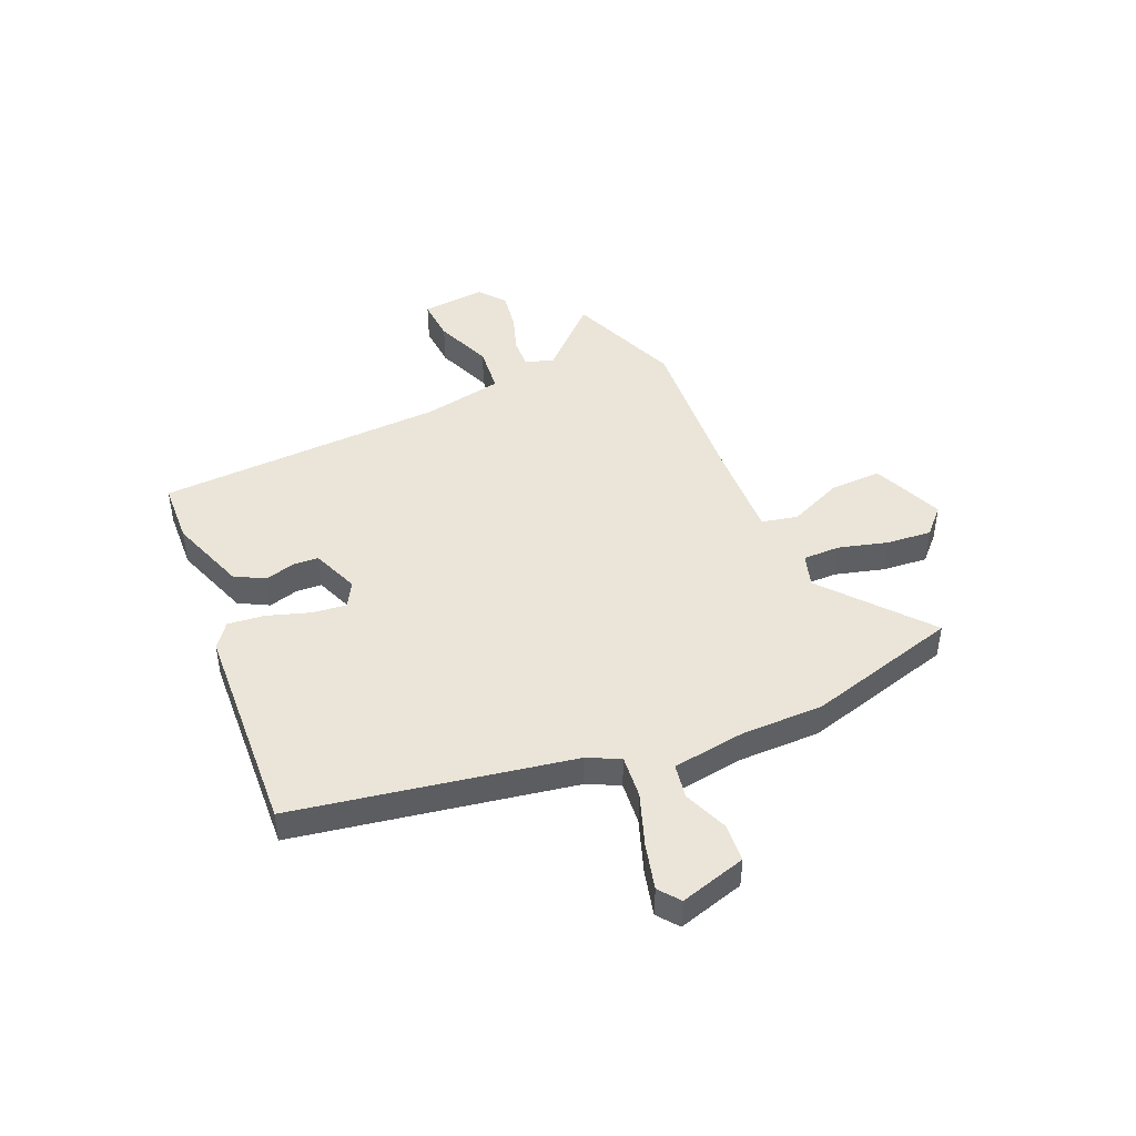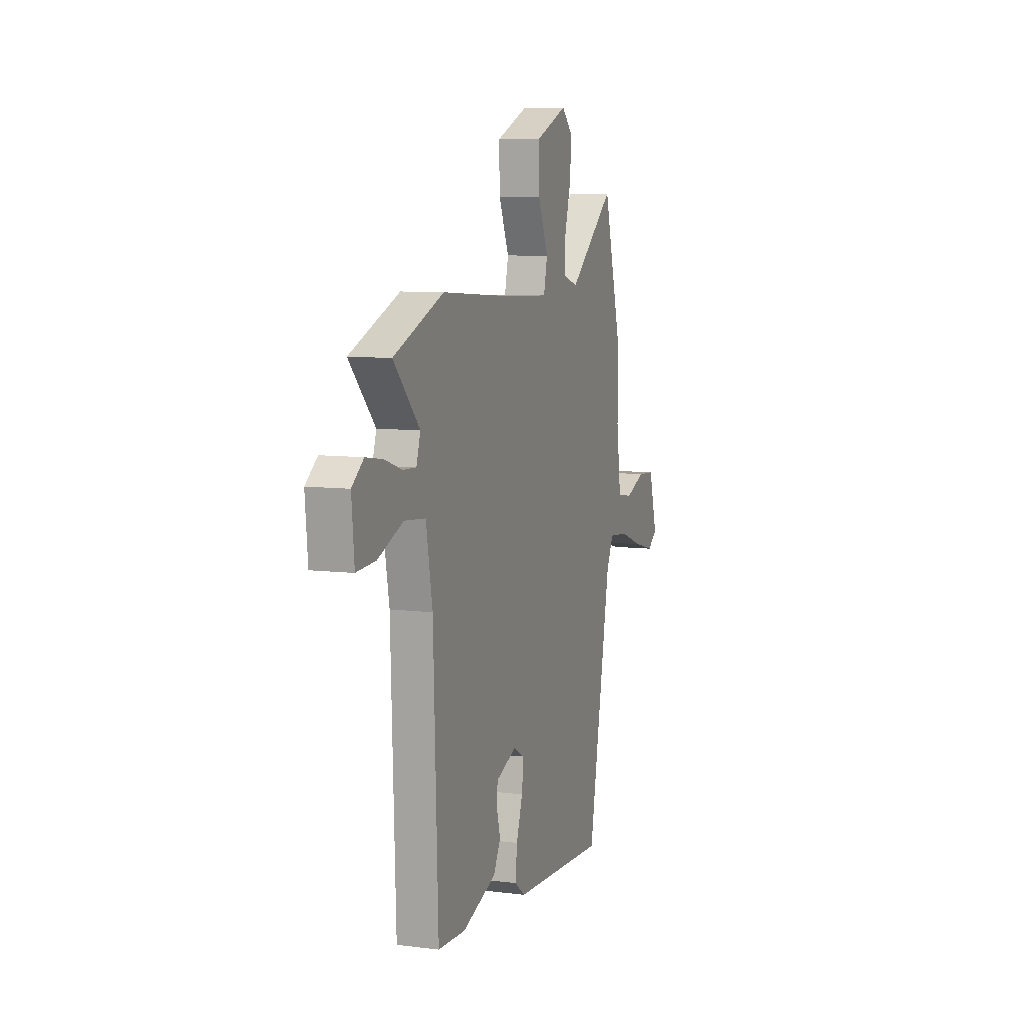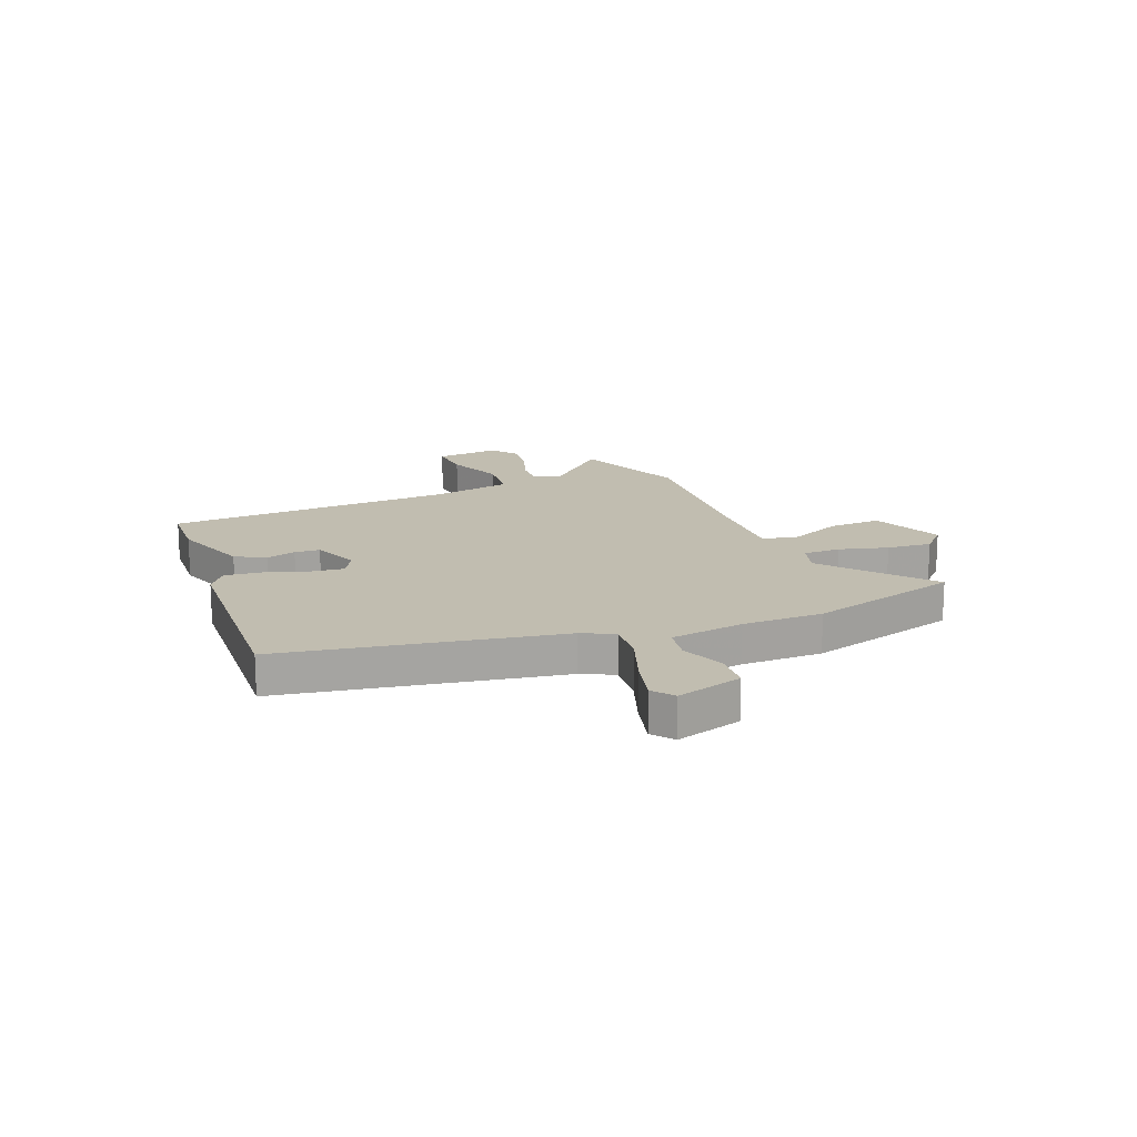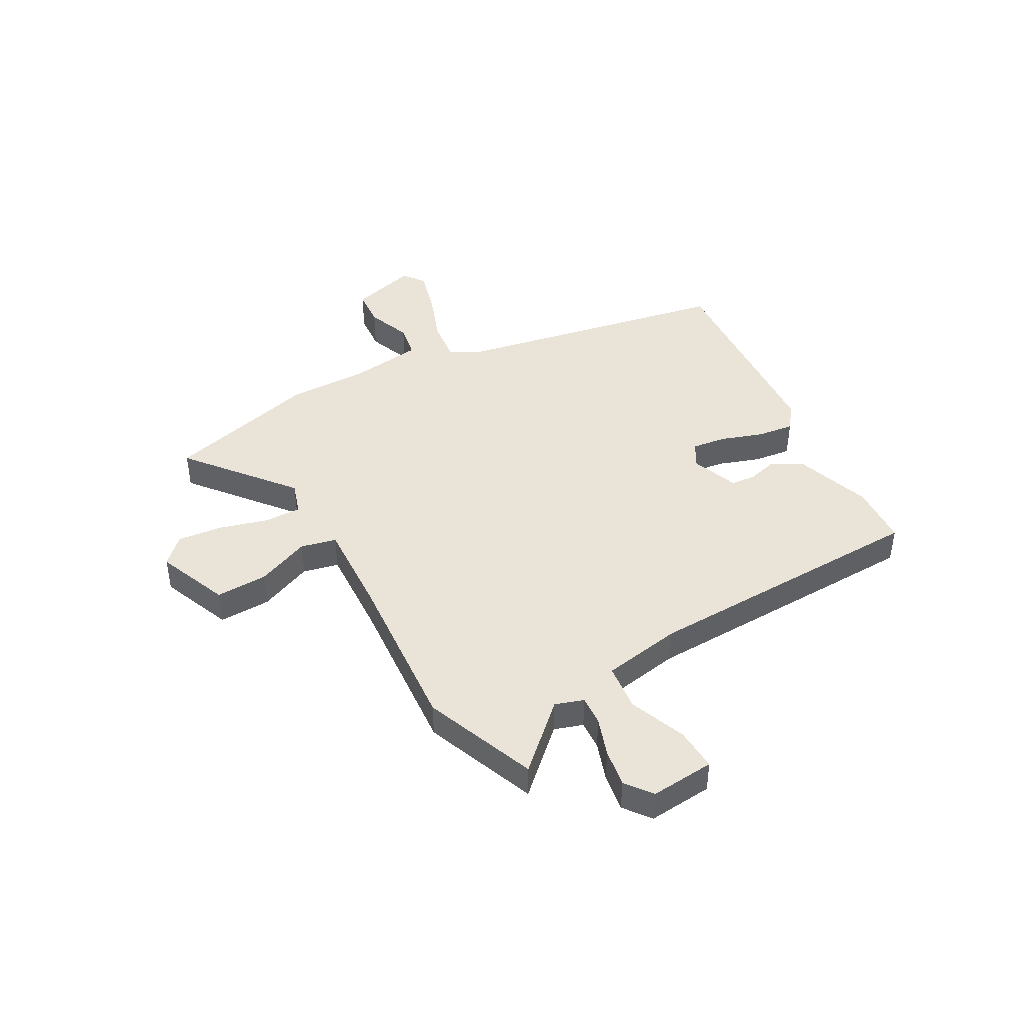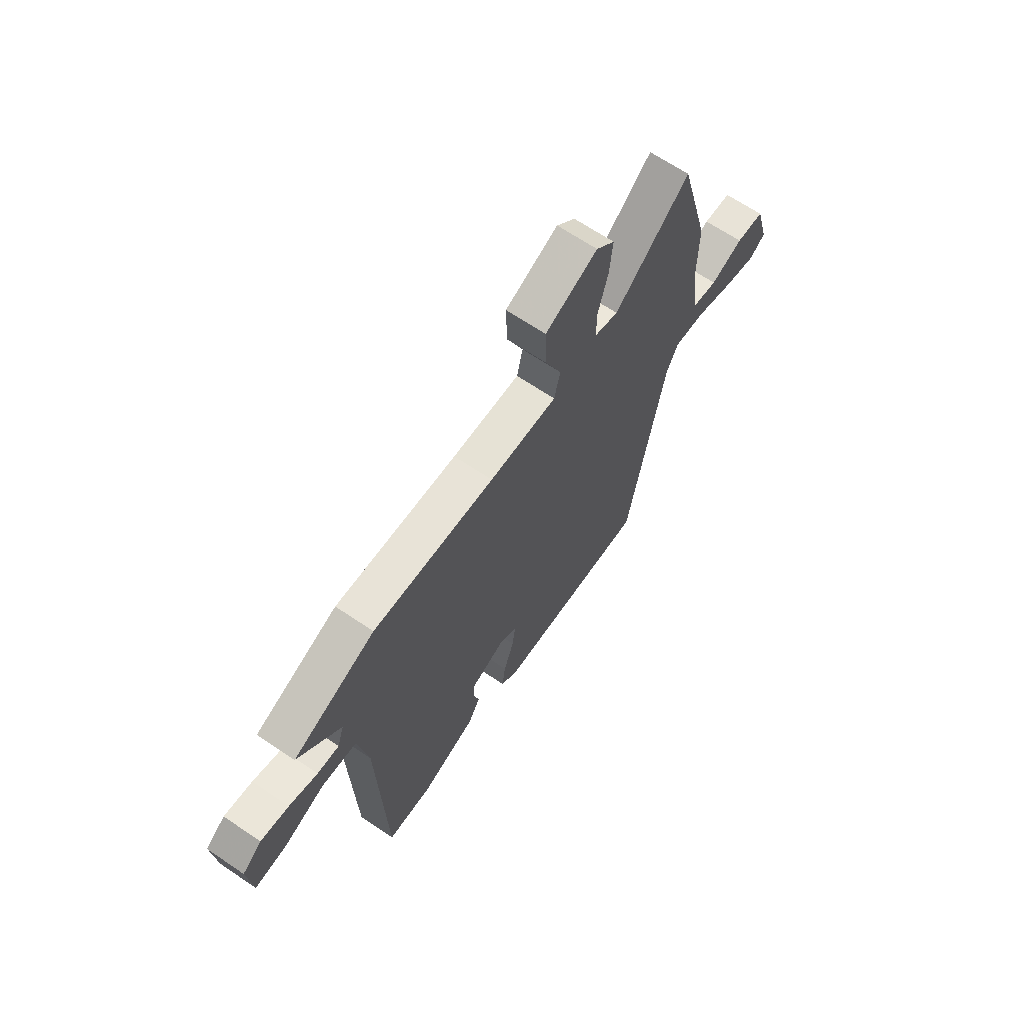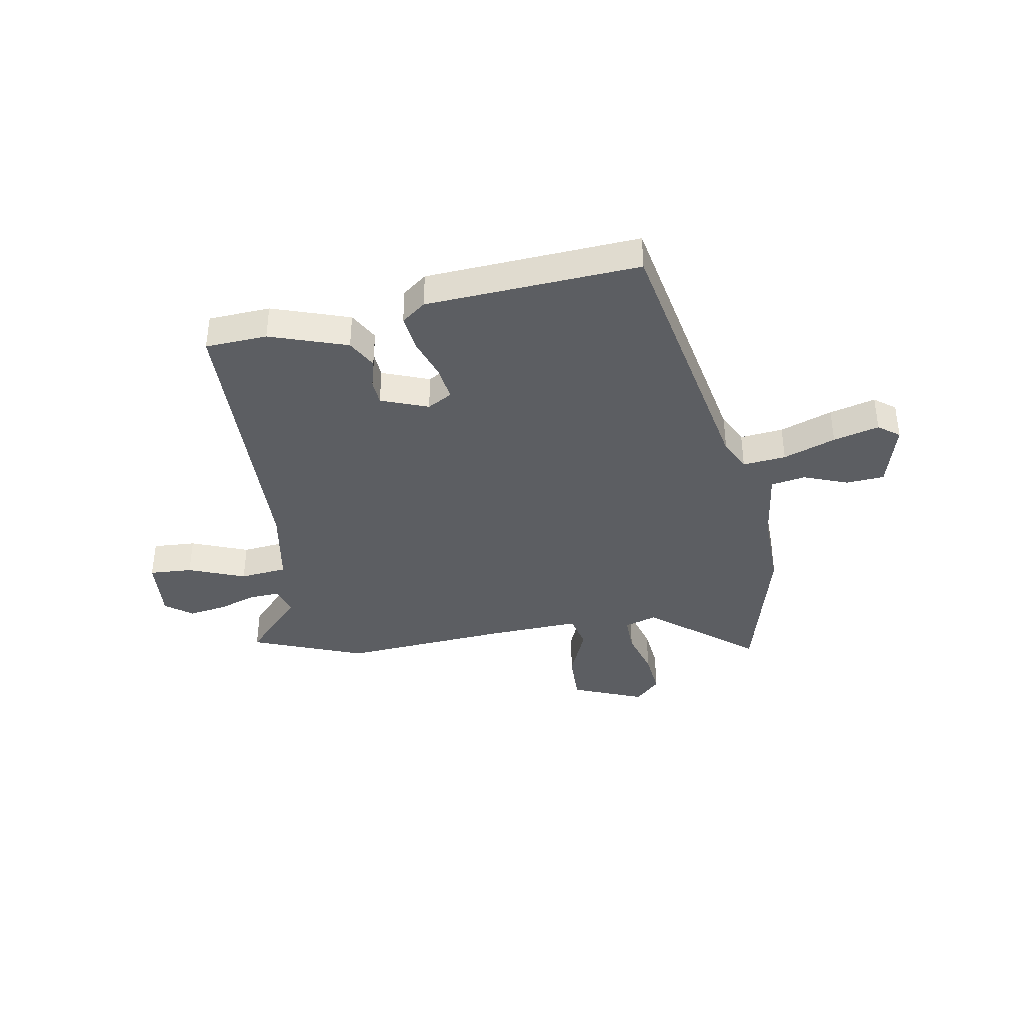
<metadata>
{"format":"obj","ext":"obj","renderer":"f3d","projection":"perspective","resolution":1024,"background":"white","views":[{"elev":45.3,"azim":-113.7,"up":"+Y"},{"elev":8.3,"azim":109.0,"up":"+Z"},{"elev":16.7,"azim":-112.3,"up":"+Y"},{"elev":43.5,"azim":61.3,"up":"+Y"},{"elev":66.4,"azim":124.2,"up":"+Z"},{"elev":-38.2,"azim":-169.6,"up":"+Y"}]}
</metadata>
<code>
v -0.528 0.07 0.396
v -0.451 0.07 0.678
v -0.26 0.07 0.52
v -0.199 0.07 0.539
v -0.2 0.07 0.608
v -0.225 0.07 0.698
v -0.233 0.07 0.781
v -0.186 0.07 0.827
v -0.053 0.07 0.772
v -0.056 0.07 0.676
v -0.098 0.07 0.577
v -0.083 0.07 0.511
v 0.089 0.07 0.518
v 0.399 0.07 0.54
v 0.608 0.07 0.457
v 0.499 0.07 0.342
v 0.516 0.07 0.289
v 0.571 0.07 0.292
v 0.643 0.07 0.316
v 0.714 0.07 0.327
v 0.763 0.07 0.289
v 0.752 0.07 0.17
v 0.672 0.07 0.175
v 0.567 0.07 0.217
v 0.479 0.07 0.208
v 0.452 0.07 0.061
v 0.433 0.07 -0.474
v 0.318 0.07 -0.48
v 0.175 0.07 -0.43
v 0.145 0.07 -0.375
v 0.16 0.07 -0.32
v 0.157 0.07 -0.273
v 0.07 0.07 -0.239
v 0.024 0.07 -0.265
v 0.032 0.07 -0.329
v 0.058 0.07 -0.407
v 0.066 0.07 -0.475
v 0.021 0.07 -0.509
v -0.374 0.07 -0.532
v -0.468 0.07 -0.021
v -0.497 0.07 0.038
v -0.577 0.07 0.03
v -0.674 0.07 -0.005
v -0.759 0.07 -0.027
v -0.798 0.07 0.003
v -0.763 0.07 0.126
v -0.692 0.07 0.131
v -0.61 0.07 0.099
v -0.546 0.07 0.11
v -0.527 0.07 0.247
v -0.528 0 0.396
v -0.451 0 0.678
v -0.26 0 0.52
v -0.199 0 0.539
v -0.2 0 0.608
v -0.225 0 0.698
v -0.233 0 0.781
v -0.186 0 0.827
v -0.053 0 0.772
v -0.056 0 0.676
v -0.098 0 0.577
v -0.083 0 0.511
v 0.089 0 0.518
v 0.399 0 0.54
v 0.608 0 0.457
v 0.499 0 0.342
v 0.516 0 0.289
v 0.571 0 0.292
v 0.643 0 0.316
v 0.714 0 0.327
v 0.763 0 0.289
v 0.752 0 0.17
v 0.672 0 0.175
v 0.567 0 0.217
v 0.479 0 0.208
v 0.452 0 0.061
v 0.433 0 -0.474
v 0.318 0 -0.48
v 0.175 0 -0.43
v 0.145 0 -0.375
v 0.16 0 -0.32
v 0.157 0 -0.273
v 0.07 0 -0.239
v 0.024 0 -0.265
v 0.032 0 -0.329
v 0.058 0 -0.407
v 0.066 0 -0.475
v 0.021 0 -0.509
v -0.374 0 -0.532
v -0.468 0 -0.021
v -0.497 0 0.038
v -0.577 0 0.03
v -0.674 0 -0.005
v -0.759 0 -0.027
v -0.798 0 0.003
v -0.763 0 0.126
v -0.692 0 0.131
v -0.61 0 0.099
v -0.546 0 0.11
v -0.527 0 0.247
f 46 47 48
f 45 46 48
f 44 45 48
f 43 44 48
f 42 43 48
f 41 42 48 49
f 38 39 40
f 37 38 40
f 36 37 40
f 35 36 40
f 34 35 40 41
f 41 49 50
f 34 41 50
f 33 34 50
f 29 30 31
f 28 29 31
f 27 28 31
f 26 27 31
f 25 26 31 32
f 22 23 24
f 21 22 24
f 20 21 24
f 19 20 24
f 18 19 24
f 17 18 24 25
f 33 50 1
f 32 33 1
f 25 32 1
f 17 25 1
f 16 17 1
f 9 10 11
f 8 9 11
f 7 8 11
f 6 7 11
f 5 6 11
f 4 5 11 12
f 3 4 12
f 1 2 3
f 1 3 12
f 15 16 1
f 14 15 1
f 13 14 1
f 1 12 13
f 98 97 96
f 98 96 95
f 98 95 94
f 98 94 93
f 98 93 92
f 99 98 92 91
f 90 89 88
f 90 88 87
f 90 87 86
f 90 86 85
f 91 90 85 84
f 100 99 91
f 100 91 84
f 100 84 83
f 81 80 79
f 81 79 78
f 81 78 77
f 81 77 76
f 82 81 76 75
f 74 73 72
f 74 72 71
f 74 71 70
f 74 70 69
f 74 69 68
f 75 74 68 67
f 51 100 83
f 51 83 82
f 51 82 75
f 51 75 67
f 51 67 66
f 61 60 59
f 61 59 58
f 61 58 57
f 61 57 56
f 61 56 55
f 62 61 55 54
f 62 54 53
f 53 52 51
f 62 53 51
f 51 66 65
f 51 65 64
f 51 64 63
f 63 62 51
f 1 51 52 2
f 2 52 53 3
f 3 53 54 4
f 4 54 55 5
f 5 55 56 6
f 6 56 57 7
f 7 57 58 8
f 8 58 59 9
f 9 59 60 10
f 10 60 61 11
f 11 61 62 12
f 12 62 63 13
f 13 63 64 14
f 14 64 65 15
f 15 65 66 16
f 16 66 67 17
f 17 67 68 18
f 18 68 69 19
f 19 69 70 20
f 20 70 71 21
f 21 71 72 22
f 22 72 73 23
f 23 73 74 24
f 24 74 75 25
f 25 75 76 26
f 26 76 77 27
f 27 77 78 28
f 28 78 79 29
f 29 79 80 30
f 30 80 81 31
f 31 81 82 32
f 32 82 83 33
f 33 83 84 34
f 34 84 85 35
f 35 85 86 36
f 36 86 87 37
f 37 87 88 38
f 38 88 89 39
f 39 89 90 40
f 40 90 91 41
f 41 91 92 42
f 42 92 93 43
f 43 93 94 44
f 44 94 95 45
f 45 95 96 46
f 46 96 97 47
f 47 97 98 48
f 48 98 99 49
f 49 99 100 50
f 50 100 51 1

</code>
